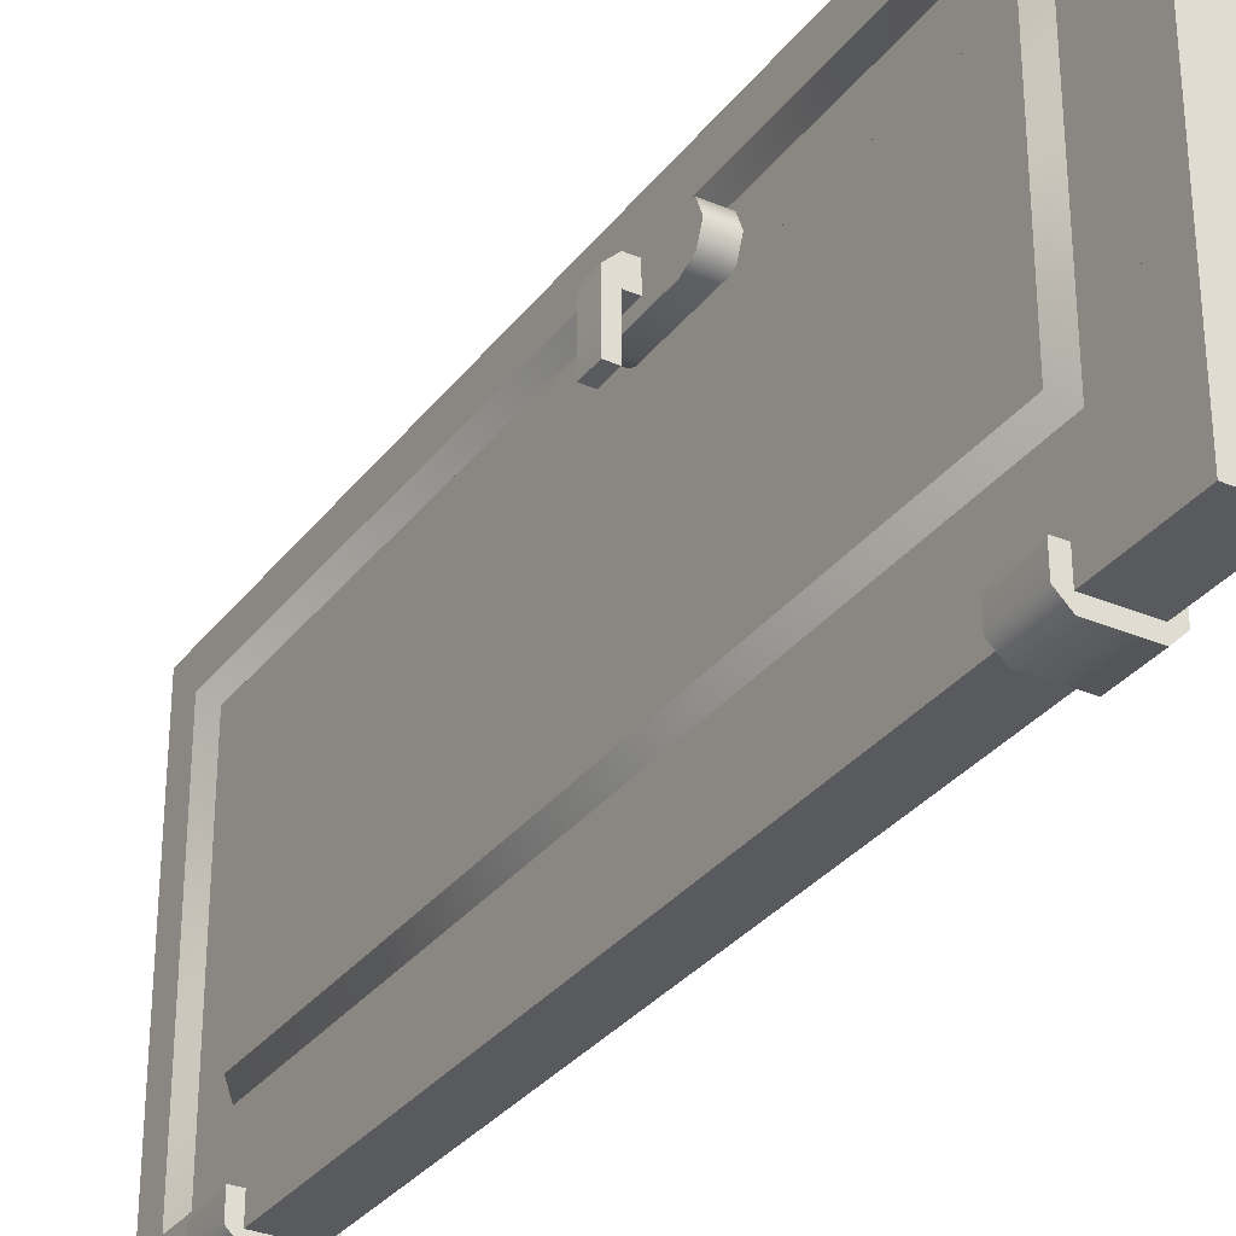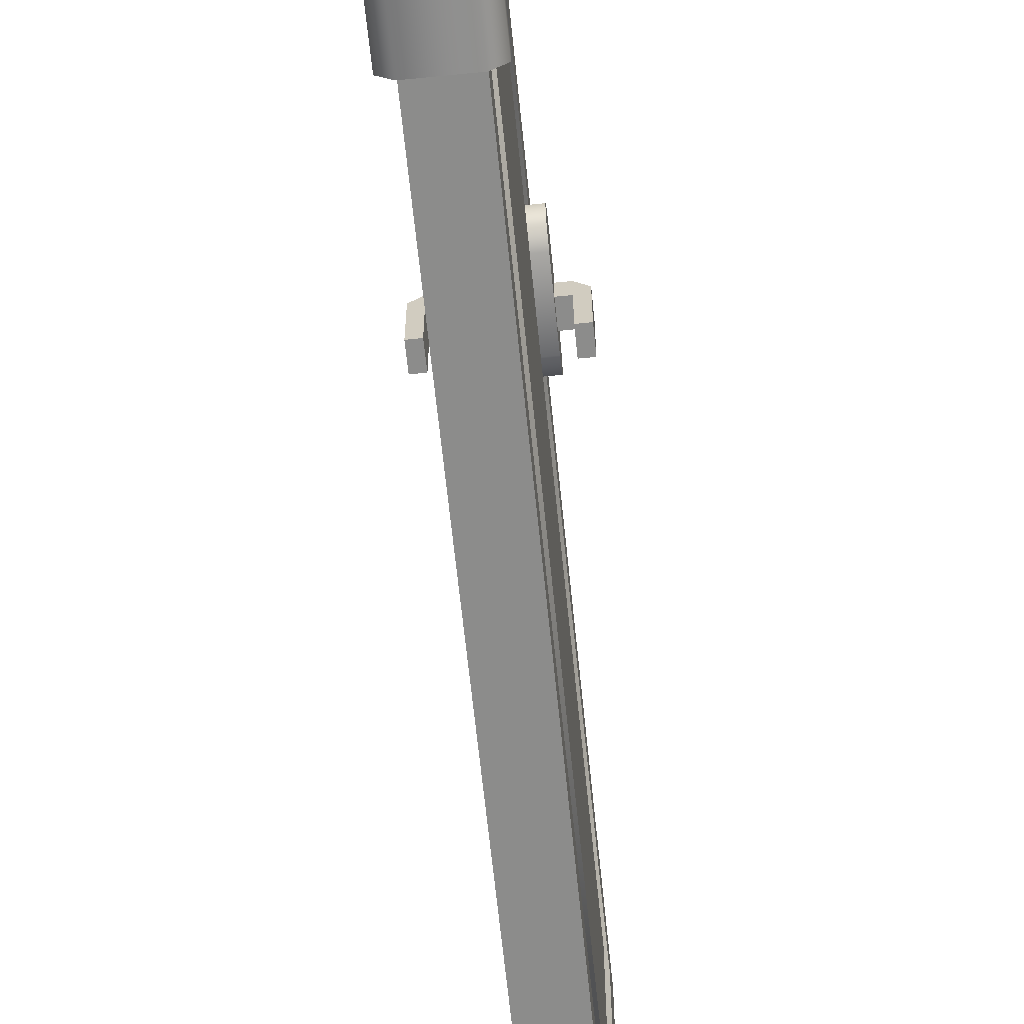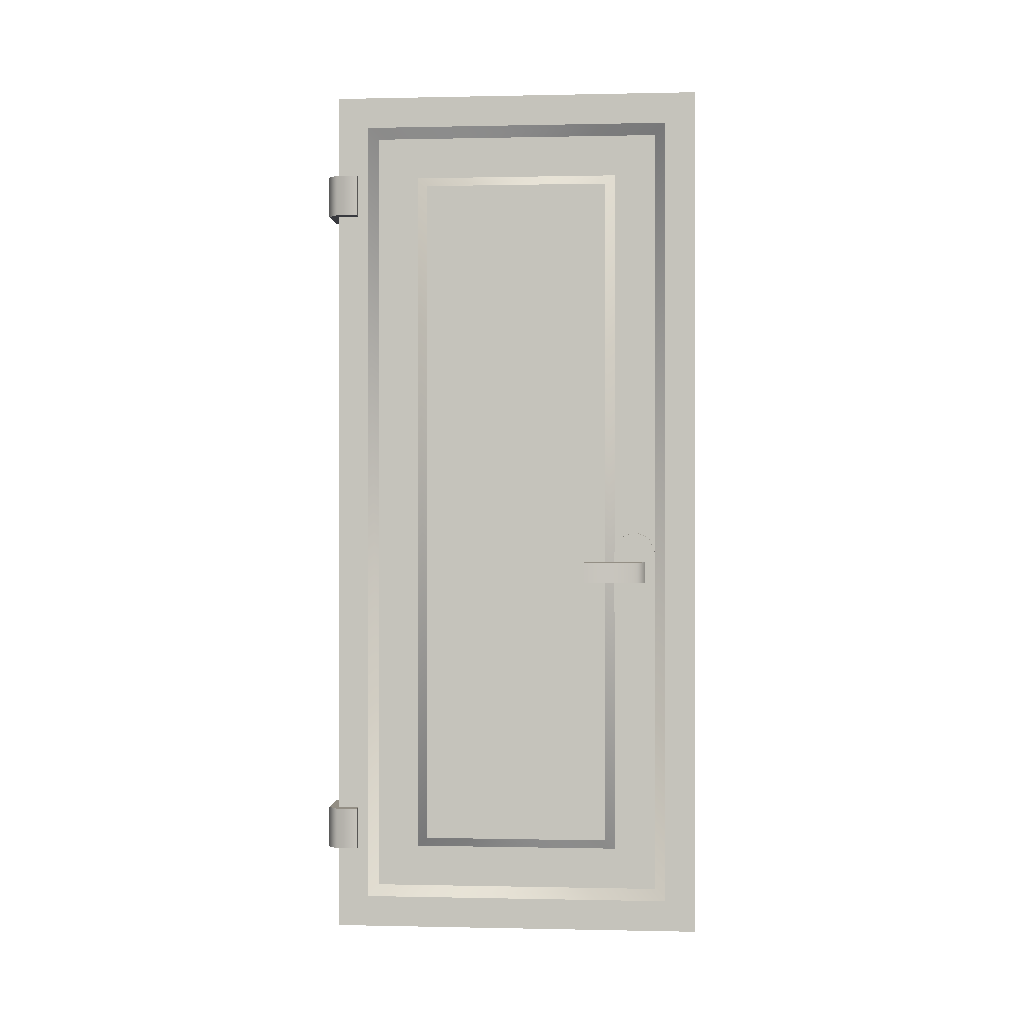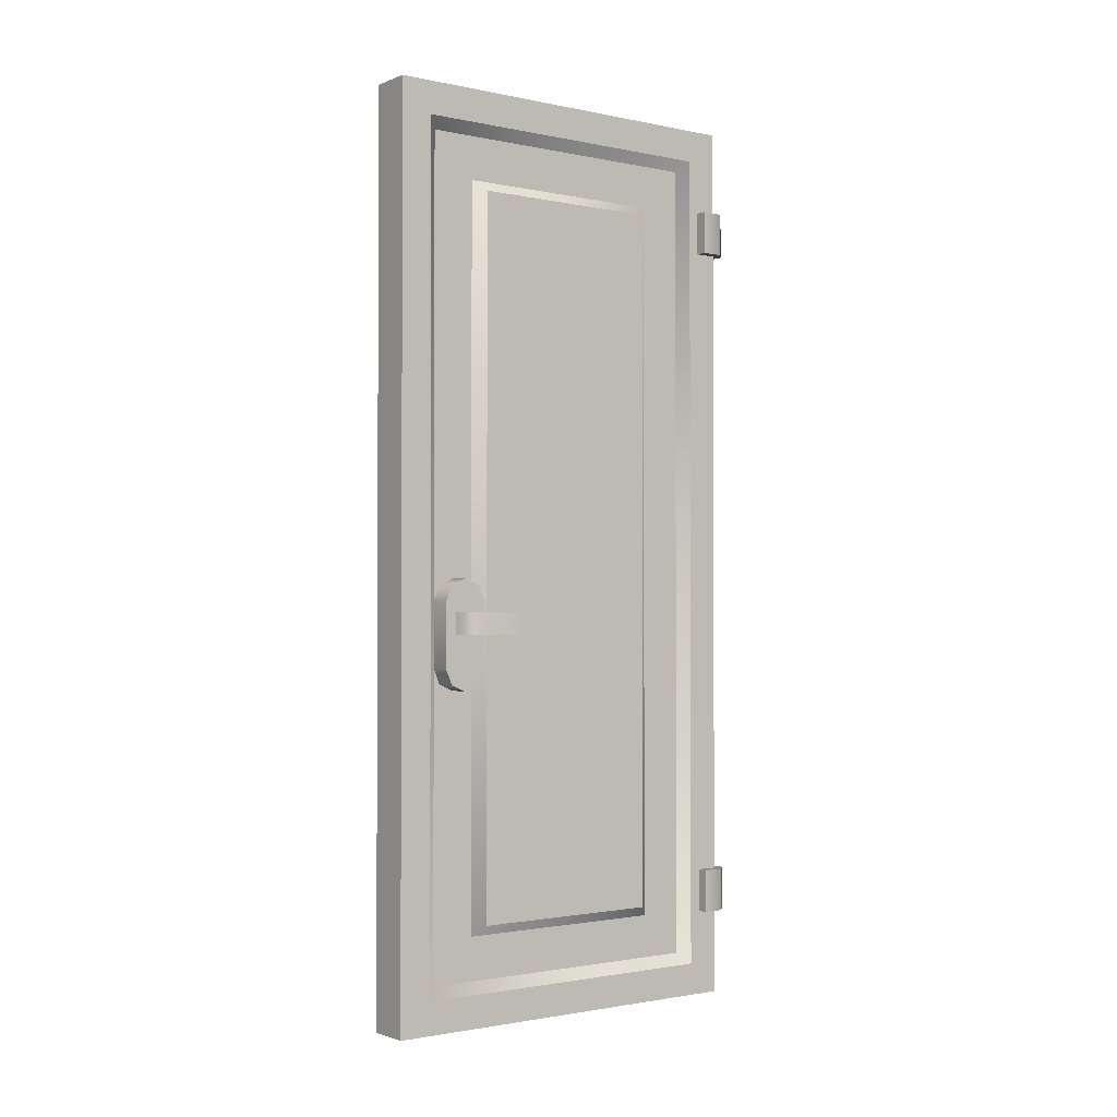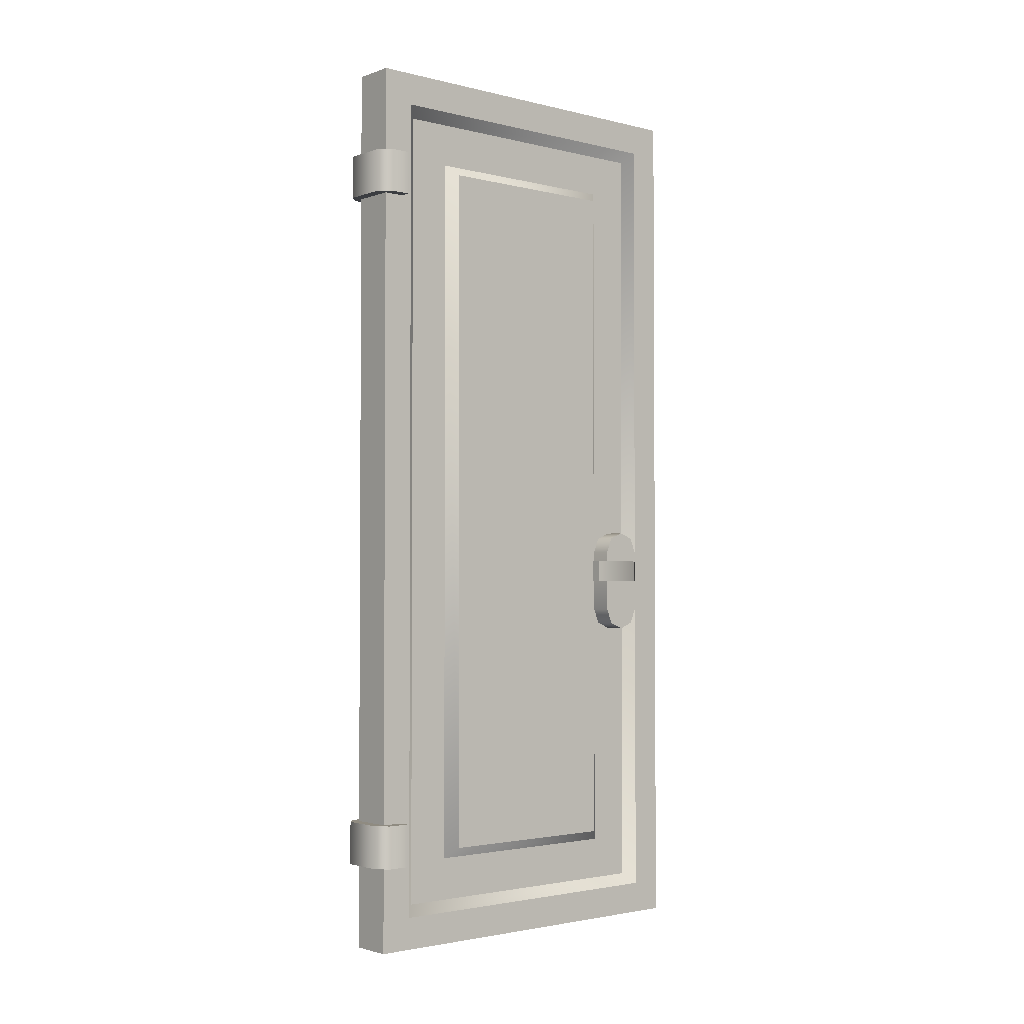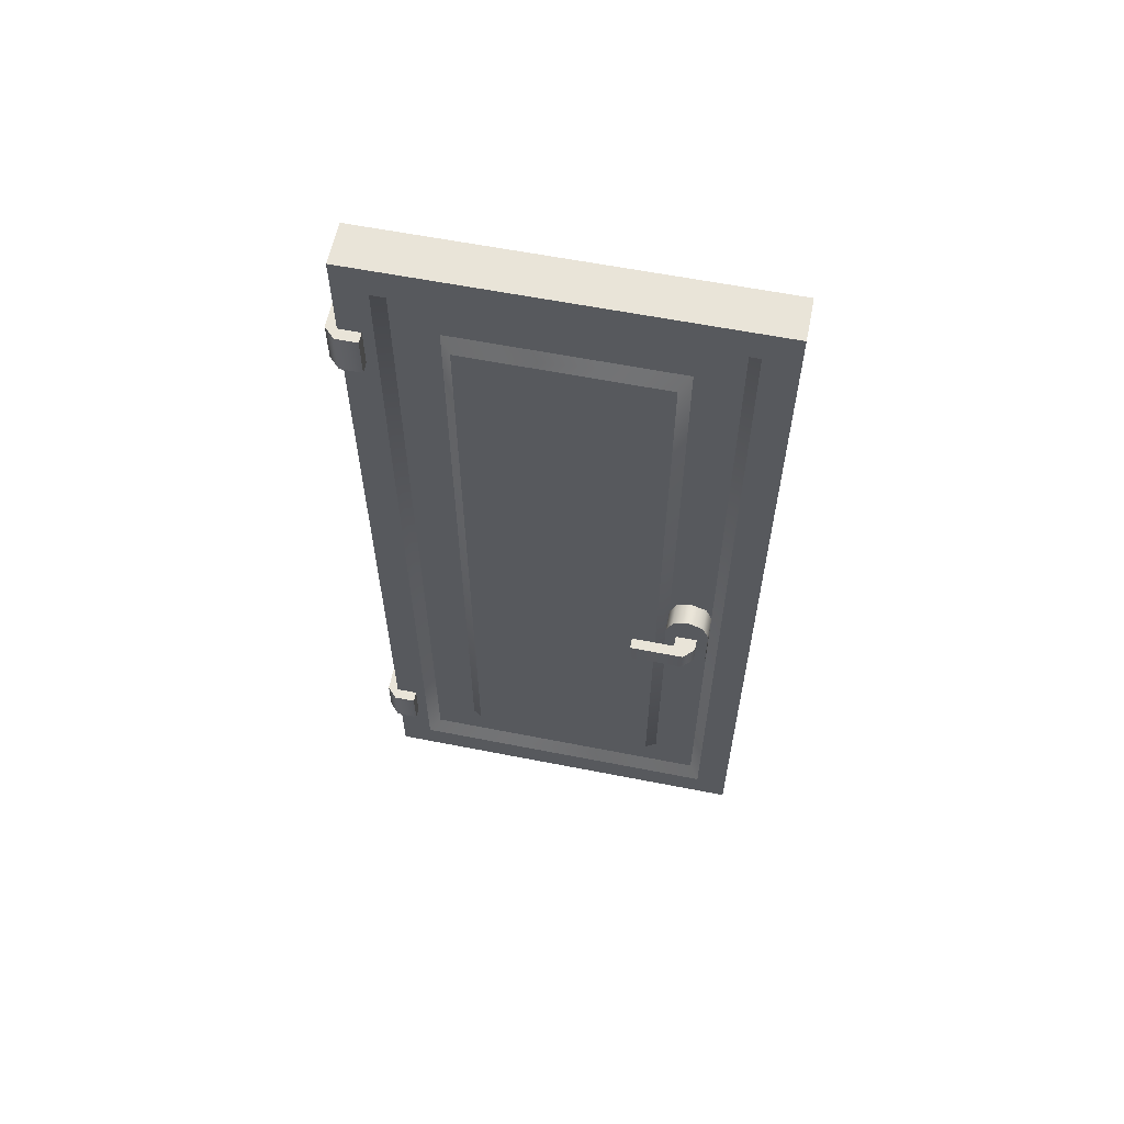
<metadata>
{"format":"obj","ext":"obj","renderer":"f3d","projection":"perspective","resolution":1024,"background":"white","views":[{"elev":-31.6,"azim":-30.8,"up":"+Z"},{"elev":-64.1,"azim":5.8,"up":"+Z"},{"elev":0.0,"azim":-85.4,"up":"+Y"},{"elev":-1.5,"azim":53.3,"up":"+Y"},{"elev":-2.3,"azim":-130.3,"up":"+Y"},{"elev":60.2,"azim":-78.6,"up":"+Y"}]}
</metadata>
<code>
g door
v -0.05 0.225 0.225 1 1 1
v -0.05 1.875 0.225 1 1 1
v -0.05 0.225 0.675 1 1 1
v -0.05 1.875 0.675 1 1 1
v 0.05 1.875 0.225 1 1 1
v 0.05 0.225 0.225 1 1 1
v 0.05 1.875 0.675 1 1 1
v 0.05 0.225 0.675 1 1 1
v 0.025 1.9 0.7 1 1 1
v 0.025 1.9 0.2 1 1 1
v 0.025 0.2 0.7 1 1 1
v 0.025 0.2 0.2 1 1 1
v 0.05 2.025 0.825 1 1 1
v 0.05 2.1 0.9 1 1 1
v 0.05 2.025 0.075 1 1 1
v 0.05 0.075 0.825 1 1 1
v 0.05 2.1 0 1 1 1
v 0.05 -6.204e-17 0.9 1 1 1
v 0.05 -6.204e-17 0 1 1 1
v 0.05 0.075 0.075 1 1 1
v -0.05 0.075 0.825 1 1 1
v -0.05 0.075 0.075 1 1 1
v -0.025 0.1 0.8 1 1 1
v -0.05 2.025 0.825 1 1 1
v -0.025 0.1 0.1 1 1 1
v -0.025 2 0.8 1 1 1
v -0.05 2.025 0.075 1 1 1
v -0.025 2 0.1 1 1 1
v -0.025 0.2 0.7 1 1 1
v -0.025 0.2 0.2 1 1 1
v -0.025 1.9 0.7 1 1 1
v -0.025 1.9 0.2 1 1 1
v 0.025 0.1 0.8 1 1 1
v 0.025 0.1 0.1 1 1 1
v 0.025 2 0.8 1 1 1
v 0.025 2 0.1 1 1 1
v -0.05 6.204e-17 0.9 1 1 1
v -0.05 6.204e-17 0 1 1 1
v -0.05 2.1 0.9 1 1 1
v -0.05 2.1 0 1 1 1
v -0.025 0.2 0.7 1 1 1
v -0.025 0.1 0.8 1 1 1
v -0.025 0.2 0.2 1 1 1
v -0.025 1.9 0.7 1 1 1
v -0.025 0.1 0.1 1 1 1
v -0.025 2 0.8 1 1 1
v -0.025 2 0.1 1 1 1
v -0.025 1.9 0.2 1 1 1
v 0.025 1.9 0.7 1 1 1
v 0.025 2 0.8 1 1 1
v 0.025 1.9 0.2 1 1 1
v 0.025 0.2 0.7 1 1 1
v 0.025 2 0.1 1 1 1
v 0.025 0.1 0.8 1 1 1
v 0.025 0.1 0.1 1 1 1
v 0.025 0.2 0.2 1 1 1
v -0.075 0.8 0.7 1 1 1
v -0.075 0.95 0.7 1 1 1
v -0.075 0.7646 0.7146 1 1 1
v -0.075 0.9854 0.7146 1 1 1
v -0.075 0.75 0.75 1 1 1
v -0.075 1 0.75 1 1 1
v -0.075 0.7646 0.7854 1 1 1
v -0.075 0.9854 0.7854 1 1 1
v -0.075 0.8 0.8 1 1 1
v -0.075 0.95 0.8 1 1 1
v 0.075 0.7646 0.7854 1 1 1
v 0.075 0.8 0.8 1 1 1
v 0.075 0.95 0.7 1 1 1
v 0.075 0.8 0.7 1 1 1
v 0.075 0.9854 0.7146 1 1 1
v 0.075 0.7646 0.7146 1 1 1
v 0.075 1 0.75 1 1 1
v 0.075 0.75 0.75 1 1 1
v 0.075 0.9854 0.7854 1 1 1
v 0.075 0.95 0.8 1 1 1
v -0.05 0.2 -0.025 1 1 1
v 0.05 0.2 -0.025 1 1 1
v -0.05 0.3 -0.025 1 1 1
v 0.05 0.3 -0.025 1 1 1
v -0.075 0.3 0.05 1 1 1
v -0.075 0.3 4.75e-08 1 1 1
v -0.05 0.3 0.05 1 1 1
v -0.05 0.3 4.75e-08 1 1 1
v 0.05 0.3 4.75e-08 1 1 1
v 0.075 0.3 0.05 1 1 1
v 0.05 0.3 0.05 1 1 1
v 0.075 0.3 4.75e-08 1 1 1
v -0.075 0.2 4.75e-08 1 1 1
v -0.075 0.2 0.05 1 1 1
v 0.075 0.2 4.75e-08 1 1 1
v 0.075 0.2 0.05 1 1 1
v 0.05 0.2 0.05 1 1 1
v -0.05 0.2 0.05 1 1 1
v 0.05 0.2 4.75e-08 1 1 1
v -0.05 0.2 4.75e-08 1 1 1
v -0.05 1.8 -0.025 1 1 1
v 0.05 1.8 -0.025 1 1 1
v -0.05 1.9 -0.025 1 1 1
v 0.05 1.9 -0.025 1 1 1
v -0.075 1.9 0.05 1 1 1
v -0.075 1.9 4.75e-08 1 1 1
v -0.05 1.9 0.05 1 1 1
v -0.05 1.9 4.75e-08 1 1 1
v 0.05 1.9 4.75e-08 1 1 1
v 0.075 1.9 0.05 1 1 1
v 0.05 1.9 0.05 1 1 1
v 0.075 1.9 4.75e-08 1 1 1
v -0.075 1.8 4.75e-08 1 1 1
v -0.075 1.8 0.05 1 1 1
v 0.075 1.8 4.75e-08 1 1 1
v 0.075 1.8 0.05 1 1 1
v 0.05 1.8 0.05 1 1 1
v -0.05 1.8 0.05 1 1 1
v 0.05 1.8 4.75e-08 1 1 1
v -0.05 1.8 4.75e-08 1 1 1
f 3 2 1
f 2 3 4
f 7 6 5
f 6 7 8
f 5 9 7
f 9 8 7
f 9 5 10
f 8 9 11
f 5 12 10
f 11 6 8
f 12 5 6
f 6 11 12
f 15 14 13
f 13 14 16
f 15 17 14
f 18 16 14
f 17 15 19
f 18 20 16
f 19 20 18
f 20 19 15
f 23 22 21
f 24 23 21
f 22 23 25
f 23 24 26
f 25 27 22
f 24 28 26
f 27 25 28
f 28 24 27
f 1 29 3
f 29 4 3
f 29 1 30
f 4 29 31
f 1 32 30
f 31 2 4
f 32 1 2
f 2 31 32
f 20 33 16
f 33 13 16
f 33 20 34
f 13 33 35
f 15 34 20
f 36 13 35
f 34 15 36
f 13 36 15
f 22 37 21
f 21 37 24
f 22 38 37
f 39 24 37
f 38 22 40
f 39 27 24
f 40 27 39
f 27 40 22
f 43 42 41
f 41 42 44
f 43 45 42
f 46 44 42
f 45 43 47
f 46 48 44
f 47 48 46
f 48 47 43
f 51 50 49
f 49 50 52
f 51 53 50
f 54 52 50
f 53 51 55
f 54 56 52
f 55 56 54
f 56 55 51
f 38 17 19
f 17 38 40
f 14 37 18
f 37 14 39
f 37 19 18
f 19 37 38
f 17 39 14
f 39 17 40
f 59 58 57
f 58 59 60
f 60 59 61
f 60 61 62
f 62 61 63
f 62 63 64
f 64 63 65
f 64 65 66
f 68 63 67
f 63 68 65
f 71 70 69
f 70 71 72
f 72 71 73
f 72 73 74
f 74 73 75
f 74 75 67
f 67 75 76
f 67 76 68
f 60 73 71
f 73 60 62
f 63 74 67
f 74 63 61
f 62 75 73
f 75 62 64
f 60 69 58
f 69 60 71
f 75 66 76
f 66 75 64
f 61 72 74
f 72 61 59
f 58 70 57
f 70 58 69
f 76 65 68
f 65 76 66
f 57 72 59
f 72 57 70
f 79 78 77
f 78 79 80
f 83 82 81
f 84 82 83
f 84 79 82
f 85 79 84
f 79 85 80
f 86 80 85
f 86 85 87
f 80 86 88
f 90 82 89
f 82 90 81
f 86 91 88
f 91 86 92
f 80 91 78
f 91 80 88
f 89 79 77
f 79 89 82
f 86 93 92
f 93 86 87
f 94 81 90
f 81 94 83
f 93 95 92
f 78 92 95
f 92 78 91
f 78 95 96
f 78 96 77
f 77 96 89
f 89 96 94
f 89 94 90
f 99 98 97
f 98 99 100
f 103 102 101
f 104 102 103
f 104 99 102
f 105 99 104
f 99 105 100
f 106 100 105
f 106 105 107
f 100 106 108
f 110 102 109
f 102 110 101
f 106 111 108
f 111 106 112
f 100 111 98
f 111 100 108
f 109 99 97
f 99 109 102
f 106 113 112
f 113 106 107
f 114 101 110
f 101 114 103
f 113 115 112
f 98 112 115
f 112 98 111
f 98 115 116
f 98 116 97
f 97 116 109
f 109 116 114
f 109 114 110
g handle
v -0.125 0.875 0.75 1 1 1
v -0.125 0.925 0.75 1 1 1
v -0.1 0.875 0.775 1 1 1
v -0.1 0.925 0.775 1 1 1
v -0.125 0.875 0.625 1 1 1
v -0.1 0.875 0.625 1 1 1
v -0.125 0.925 0.625 1 1 1
v -0.1 0.925 0.625 1 1 1
v -0.1 0.925 0.725 1 1 1
v -0.1 0.875 0.725 1 1 1
v 0.125 0.925 0.75 1 1 1
v 0.125 0.875 0.75 1 1 1
v 0.1 0.925 0.775 1 1 1
v 0.1 0.875 0.775 1 1 1
v 0.1 0.875 0.725 1 1 1
v 0.1 0.875 0.625 1 1 1
v 0.125 0.875 0.625 1 1 1
v 0.125 0.925 0.625 1 1 1
v 0.1 0.925 0.625 1 1 1
v 0.1 0.925 0.725 1 1 1
f 119 118 117
f 118 119 120
f 123 122 121
f 122 123 124
f 117 123 121
f 123 117 118
f 125 122 124
f 122 125 126
f 129 128 127
f 128 129 130
f 122 117 121
f 126 117 122
f 126 119 117
f 131 119 126
f 119 131 130
f 132 130 131
f 133 130 132
f 130 133 128
f 127 133 134
f 133 127 128
f 131 135 132
f 135 131 136
f 129 119 130
f 119 129 120
f 125 131 126
f 131 125 136
f 123 125 124
f 125 123 120
f 120 123 118
f 129 125 120
f 129 136 125
f 129 135 136
f 127 135 129
f 135 127 134
f 132 134 133
f 134 132 135

</code>
